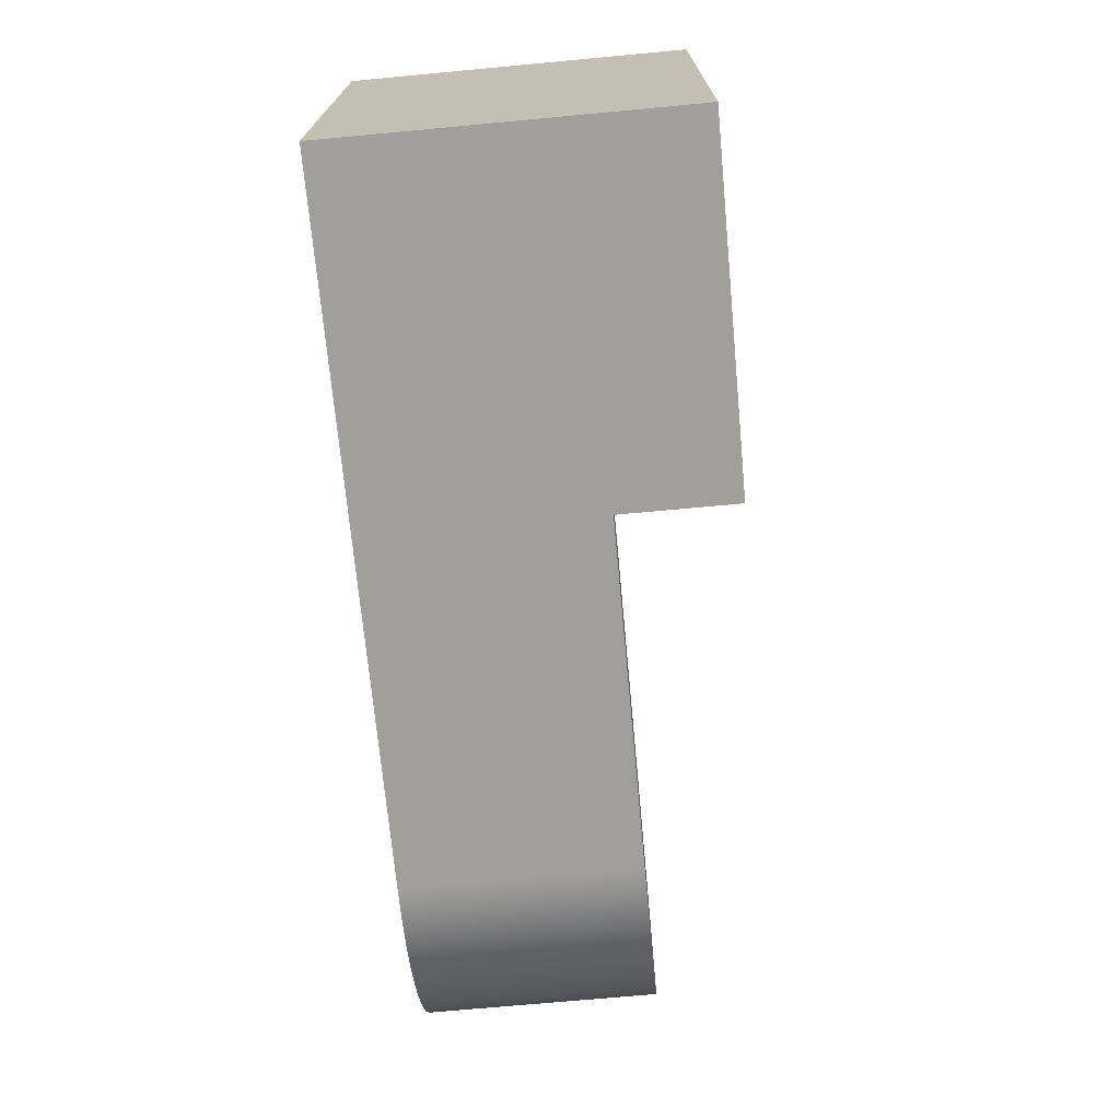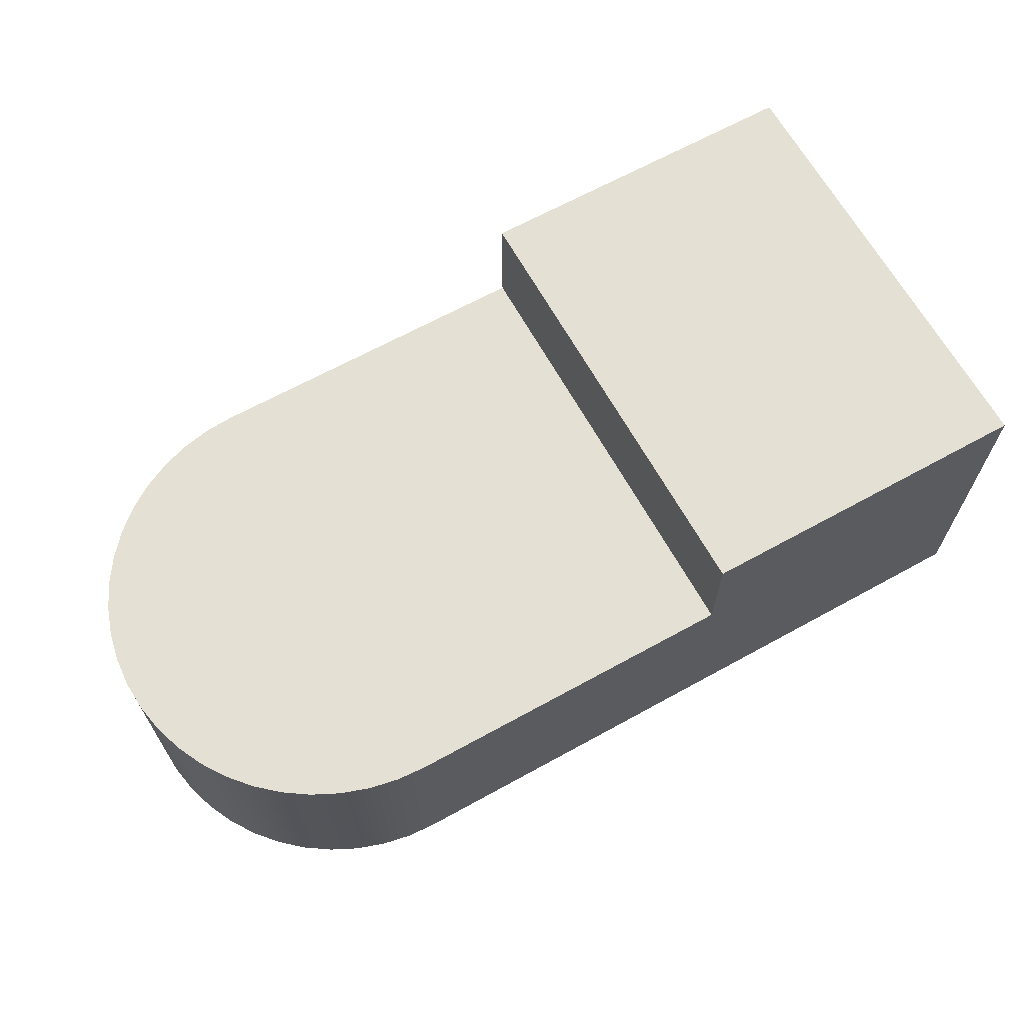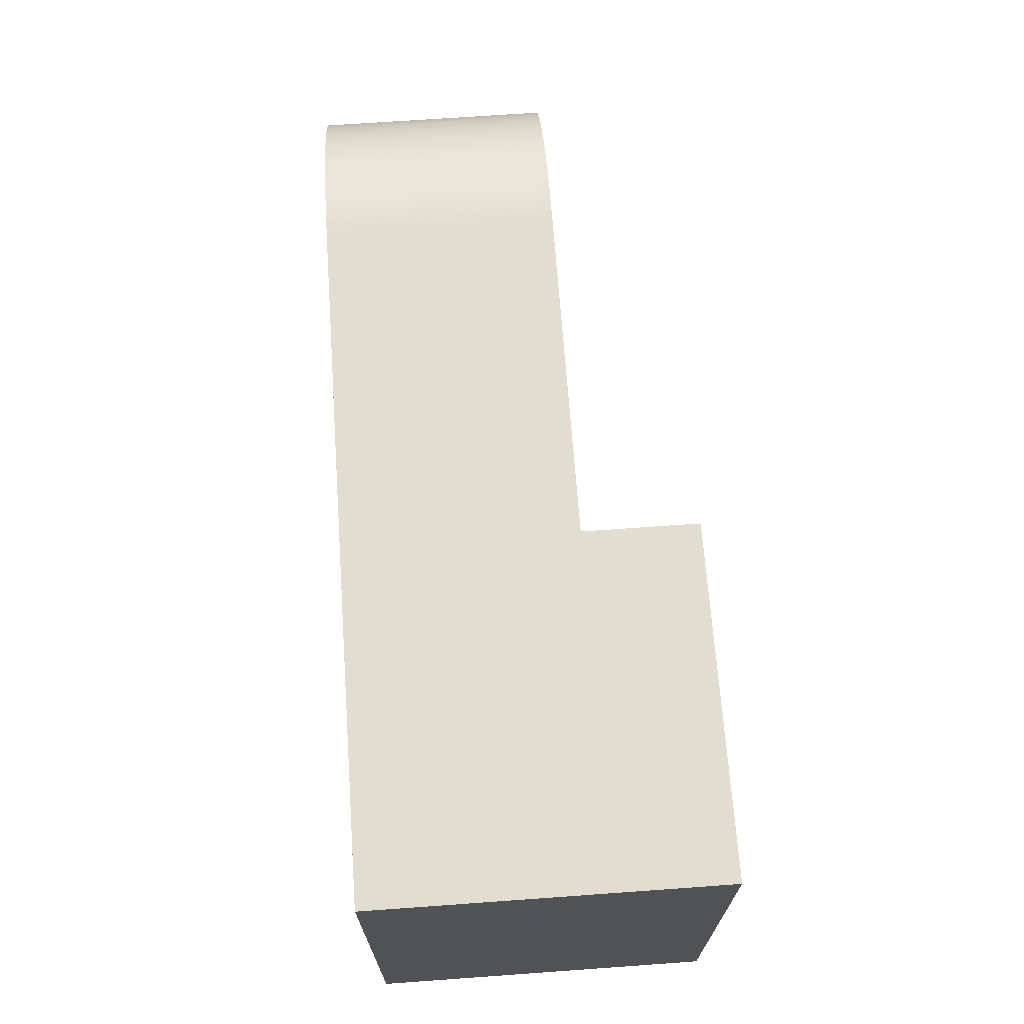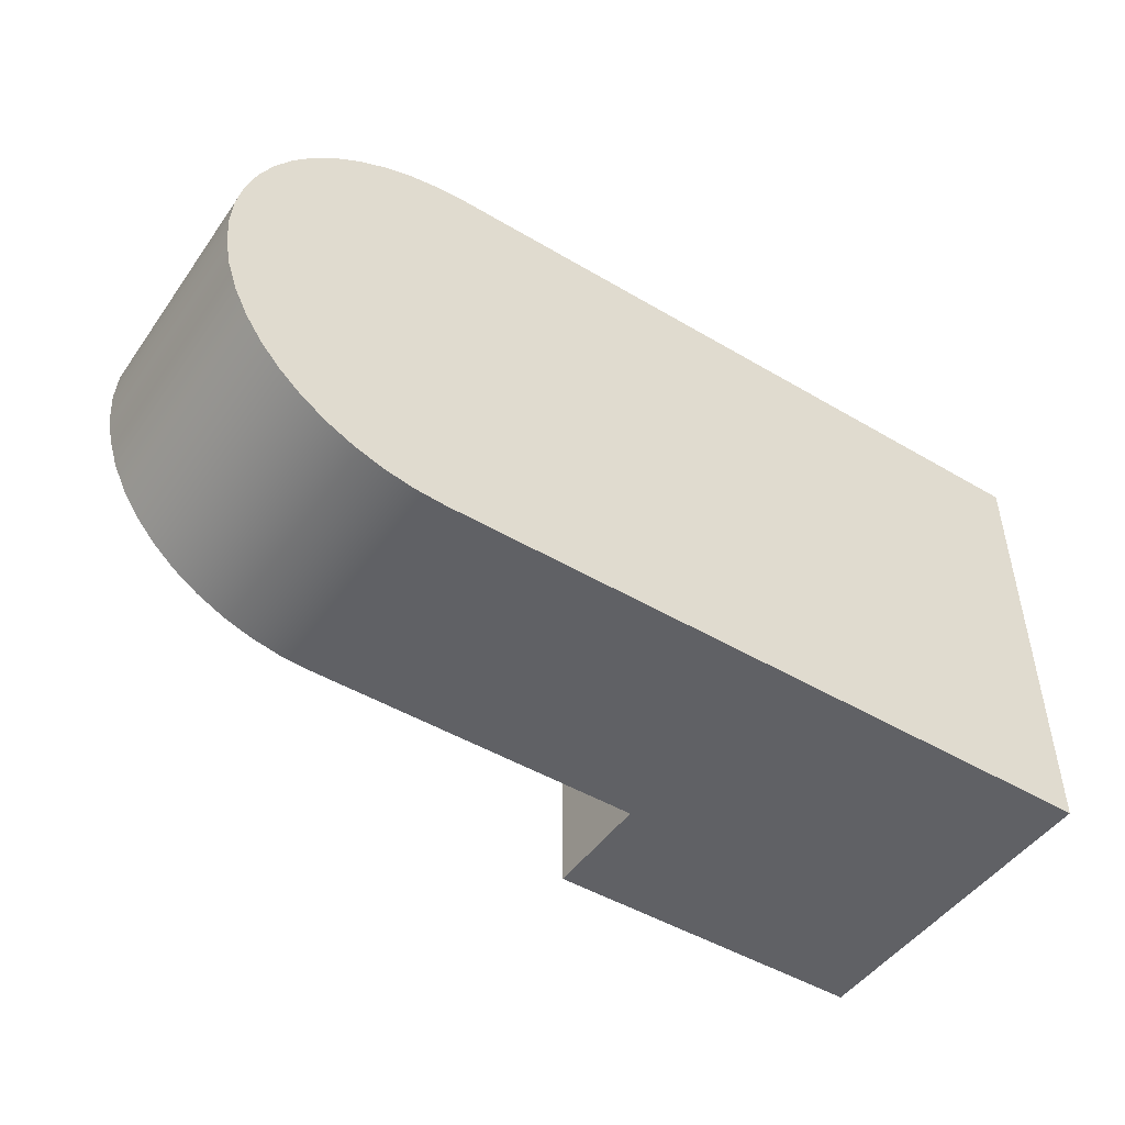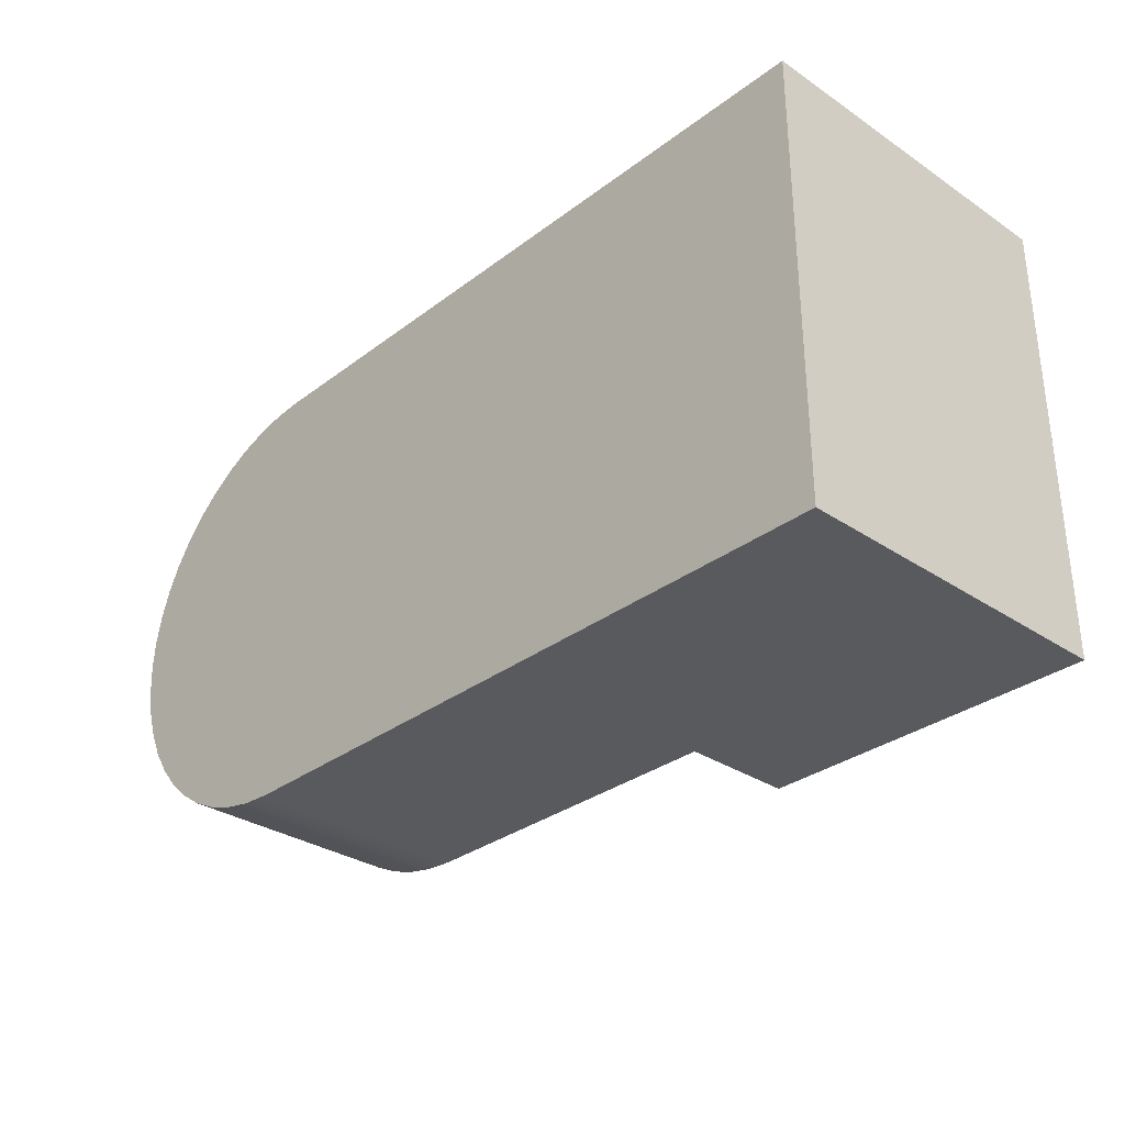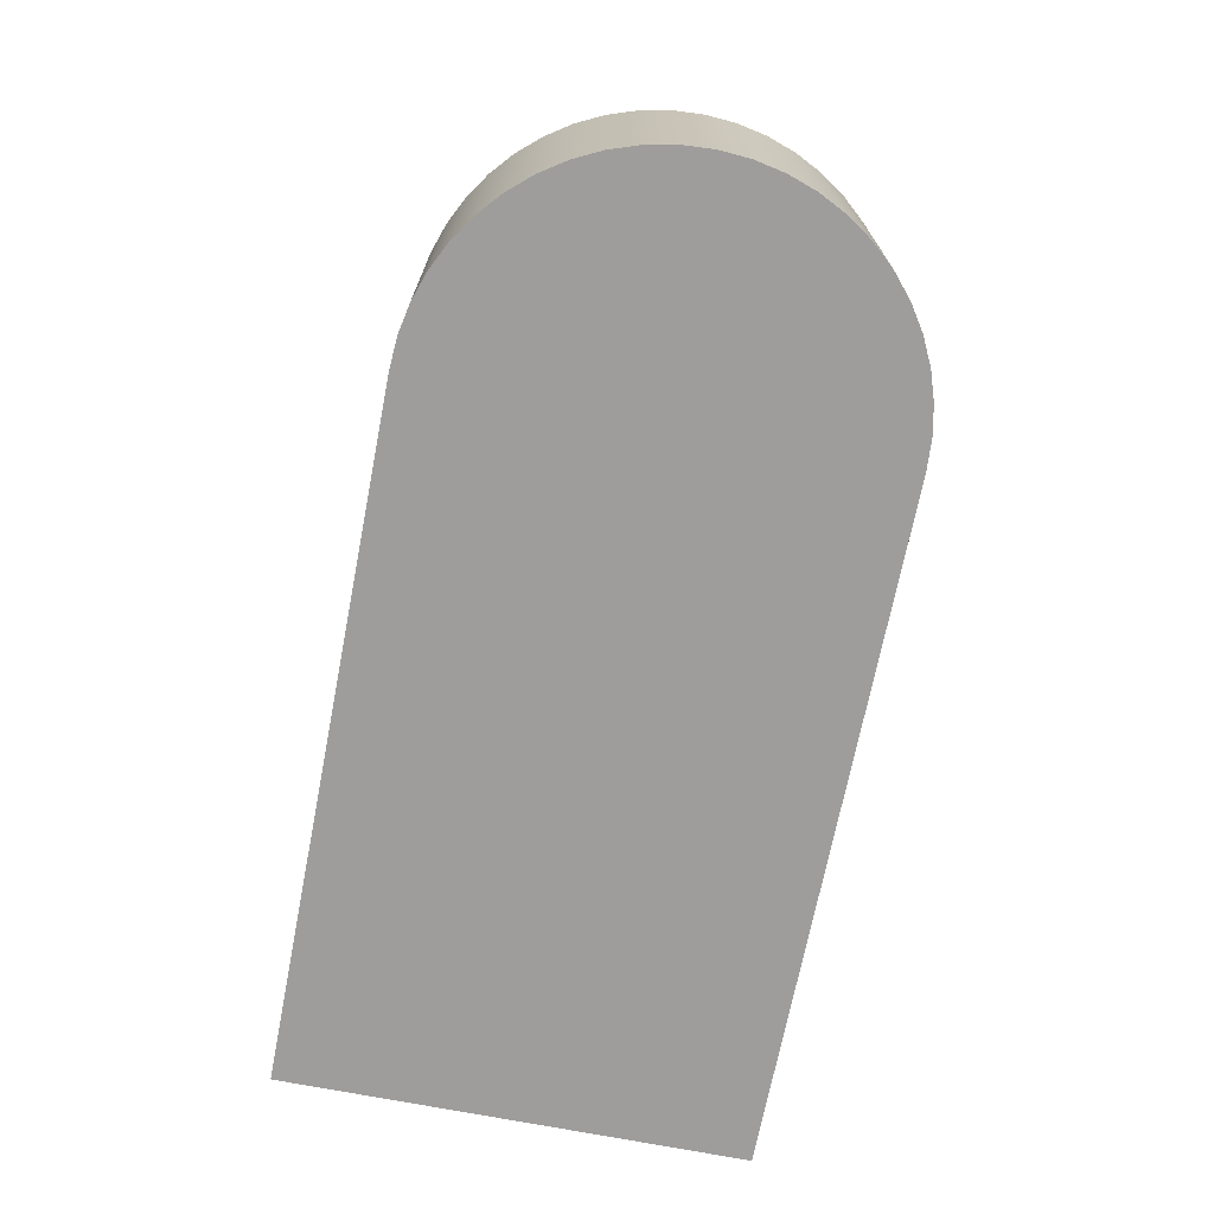
<metadata>
{"format":"obj","ext":"obj","renderer":"f3d","projection":"perspective","resolution":1024,"background":"white","views":[{"elev":-71.2,"azim":95.3,"up":"+Z"},{"elev":65.9,"azim":-29.0,"up":"+Y"},{"elev":68.5,"azim":85.9,"up":"+Z"},{"elev":-47.9,"azim":-33.6,"up":"+Z"},{"elev":-31.6,"azim":46.7,"up":"+Z"},{"elev":-70.6,"azim":-101.1,"up":"+Y"}]}
</metadata>
<code>
v 6.35 2.54 -5.08
v 6.35 2.54 0
v 6.35 3.81 0
v 6.35 3.81 -5.08
v 6.35 3.81 0
v 10.16 3.81 0
v 10.16 3.81 -5.08
v 6.35 3.81 -5.08
v 2.54 0 -5.08
v 2.208 0 -5.058
v 1.883 0 -4.993
v 1.568 0 -4.887
v 1.27 0 -4.74
v 0.9937 0 -4.555
v 0.7439 0 -4.336
v 0.5249 0 -4.086
v 0.3403 0 -3.81
v 0.1933 0 -3.512
v 0.08655 0 -3.197
v 0.02173 0 -2.872
v 0 0 -2.54
v 0.02173 0 -2.208
v 0.08655 0 -1.883
v 0.1933 0 -1.568
v 0.3403 0 -1.27
v 0.5249 0 -0.9937
v 0.7439 0 -0.7439
v 0.9937 0 -0.5249
v 1.27 0 -0.3403
v 1.568 0 -0.1933
v 1.883 0 -0.08655
v 2.208 0 -0.02173
v 2.54 0 0
v 2.54 2.54 0
v 2.208 2.54 -0.02173
v 1.883 2.54 -0.08655
v 1.568 2.54 -0.1933
v 1.27 2.54 -0.3403
v 0.9937 2.54 -0.5249
v 0.7439 2.54 -0.7439
v 0.5249 2.54 -0.9937
v 0.3403 2.54 -1.27
v 0.1933 2.54 -1.568
v 0.08655 2.54 -1.883
v 0.02173 2.54 -2.208
v 0 2.54 -2.54
v 0.02173 2.54 -2.872
v 0.08655 2.54 -3.197
v 0.1933 2.54 -3.512
v 0.3403 2.54 -3.81
v 0.5249 2.54 -4.086
v 0.7439 2.54 -4.336
v 0.9937 2.54 -4.555
v 1.27 2.54 -4.74
v 1.568 2.54 -4.887
v 1.883 2.54 -4.993
v 2.208 2.54 -5.058
v 2.54 2.54 -5.08
v 6.35 2.54 0
v 6.35 2.54 -5.08
v 2.54 2.54 -5.08
v 2.208 2.54 -5.058
v 1.883 2.54 -4.993
v 1.568 2.54 -4.887
v 1.27 2.54 -4.74
v 0.9937 2.54 -4.555
v 0.7439 2.54 -4.336
v 0.5249 2.54 -4.086
v 0.3403 2.54 -3.81
v 0.1933 2.54 -3.512
v 0.08655 2.54 -3.197
v 0.02173 2.54 -2.872
v 0 2.54 -2.54
v 0.02173 2.54 -2.208
v 0.08655 2.54 -1.883
v 0.1933 2.54 -1.568
v 0.3403 2.54 -1.27
v 0.5249 2.54 -0.9937
v 0.7439 2.54 -0.7439
v 0.9937 2.54 -0.5249
v 1.27 2.54 -0.3403
v 1.568 2.54 -0.1933
v 1.883 2.54 -0.08655
v 2.208 2.54 -0.02173
v 2.54 2.54 0
v 2.54 0 -5.08
v 2.54 2.54 -5.08
v 6.35 2.54 -5.08
v 6.35 3.81 -5.08
v 10.16 3.81 -5.08
v 10.16 0 -5.08
v 10.16 0 0
v 10.16 0 -5.08
v 10.16 3.81 -5.08
v 10.16 3.81 0
v 2.54 2.54 0
v 2.54 0 0
v 10.16 0 0
v 10.16 3.81 0
v 6.35 3.81 0
v 6.35 2.54 0
v 2.54 0 0
v 2.208 0 -0.02173
v 1.883 0 -0.08655
v 1.568 0 -0.1933
v 1.27 0 -0.3403
v 0.9937 0 -0.5249
v 0.7439 0 -0.7439
v 0.5249 0 -0.9937
v 0.3403 0 -1.27
v 0.1933 0 -1.568
v 0.08655 0 -1.883
v 0.02173 0 -2.208
v 0 0 -2.54
v 0.02173 0 -2.872
v 0.08655 0 -3.197
v 0.1933 0 -3.512
v 0.3403 0 -3.81
v 0.5249 0 -4.086
v 0.7439 0 -4.336
v 0.9937 0 -4.555
v 1.27 0 -4.74
v 1.568 0 -4.887
v 1.883 0 -4.993
v 2.208 0 -5.058
v 2.54 0 -5.08
v 10.16 0 -5.08
v 10.16 0 0
g 6f01e1c6-e308-11ea-8fd0-54bf646e7e1f
f 1 2 4
f 4 2 3
g 6f0256f0-e308-11ea-b2f9-54bf646e7e1f
f 6 7 5
f 5 7 8
g 6ed555f4-e308-11ea-8fa8-54bf646e7e1f
f 58 9 57
f 57 9 10
f 57 10 56
f 56 10 11
f 56 11 55
f 55 11 12
f 55 12 54
f 54 12 13
f 54 13 53
f 53 13 14
f 53 14 52
f 52 14 15
f 52 15 51
f 51 15 16
f 51 16 50
f 50 16 17
f 50 17 49
f 49 17 18
f 49 18 48
f 48 18 19
f 48 19 47
f 47 19 20
f 47 20 46
f 46 20 21
f 46 21 45
f 45 21 22
f 45 22 44
f 44 22 23
f 44 23 43
f 43 23 24
f 43 24 42
f 42 24 25
f 42 25 41
f 41 25 26
f 41 26 40
f 40 26 27
f 40 27 39
f 39 27 28
f 39 28 38
f 38 28 29
f 38 29 37
f 37 29 30
f 37 30 36
f 36 30 31
f 36 31 35
f 35 31 32
f 35 32 34
f 34 32 33
g 6eae2078-e308-11ea-b887-54bf646e7e1f
f 59 60 85
f 85 60 61
f 85 61 73
f 73 61 72
f 72 61 71
f 71 61 70
f 70 61 69
f 69 61 68
f 68 61 67
f 67 61 66
f 66 61 65
f 65 61 64
f 64 61 63
f 63 61 62
f 73 74 85
f 85 74 75
f 85 75 76
f 76 77 85
f 85 77 78
f 85 78 79
f 79 80 85
f 85 80 81
f 85 81 82
f 82 83 85
f 85 83 84
g 6ead5d4a-e308-11ea-9301-54bf646e7e1f
f 87 88 86
f 86 88 91
f 91 88 90
f 90 88 89
g 6eadab3a-e308-11ea-a09b-54bf646e7e1f
f 92 93 95
f 95 93 94
g 6eadd254-e308-11ea-995d-54bf646e7e1f
f 96 97 101
f 101 97 98
f 101 98 99
f 99 100 101
g 6eae6e8a-e308-11ea-be20-54bf646e7e1f
f 103 104 102
f 102 104 105
f 102 105 106
f 106 107 102
f 102 107 108
f 102 108 109
f 109 110 102
f 102 110 111
f 102 111 112
f 112 113 102
f 102 113 114
f 102 114 128
f 128 114 126
f 128 126 127
f 114 115 126
f 126 115 116
f 126 116 117
f 117 118 126
f 126 118 119
f 126 119 120
f 120 121 126
f 126 121 122
f 126 122 123
f 123 124 126
f 126 124 125

</code>
